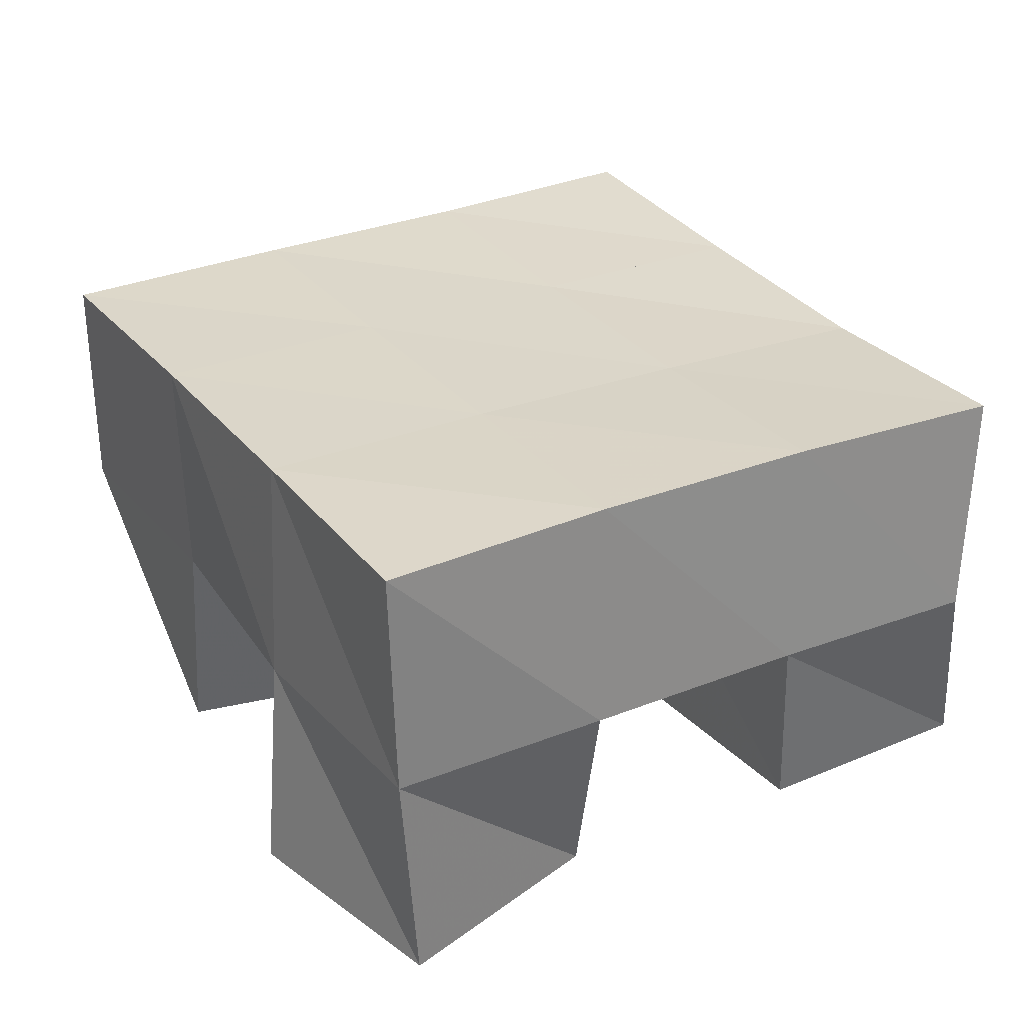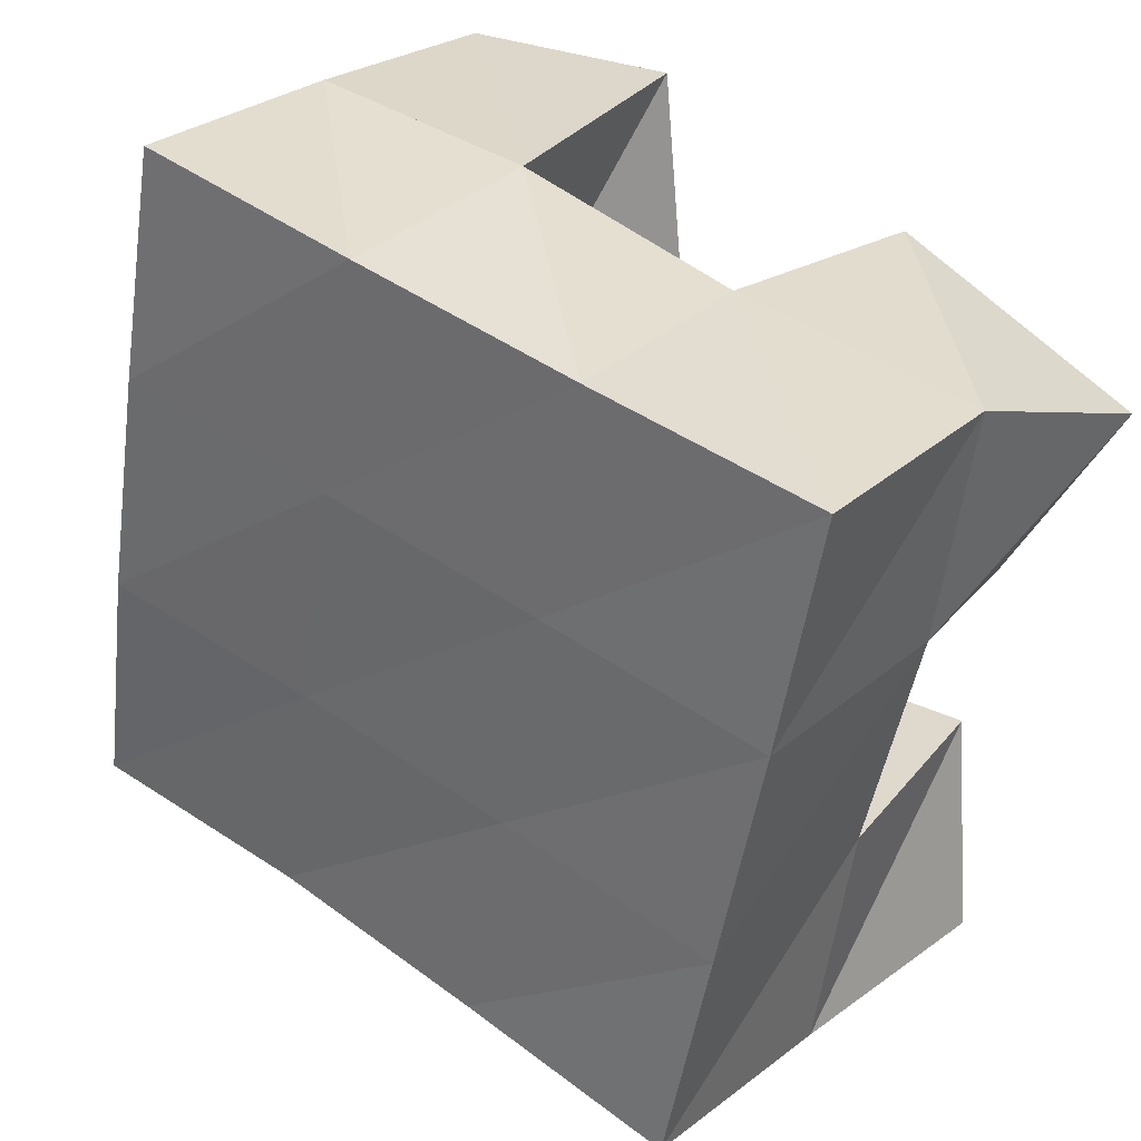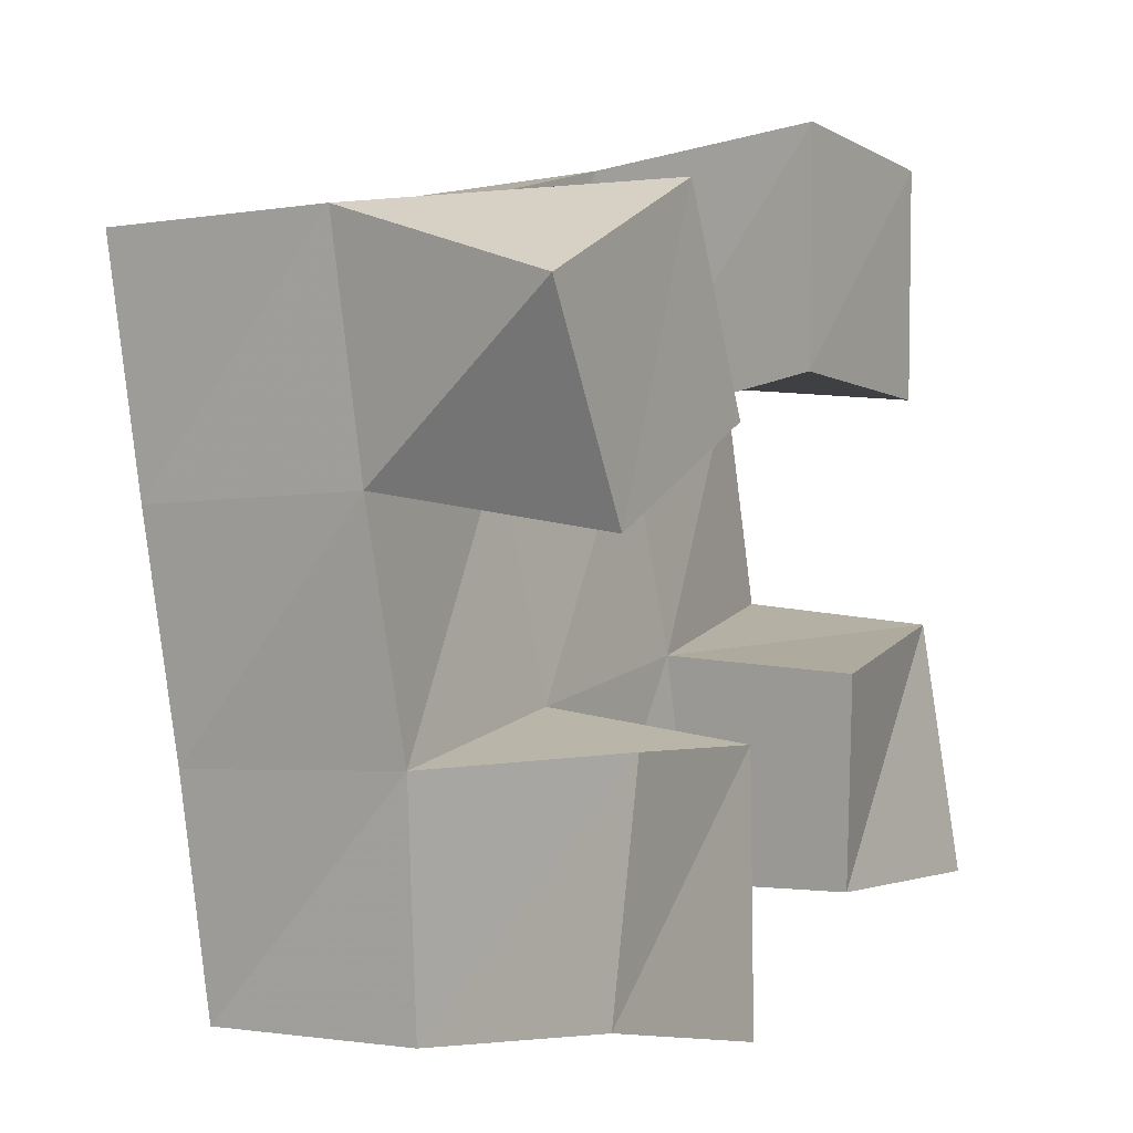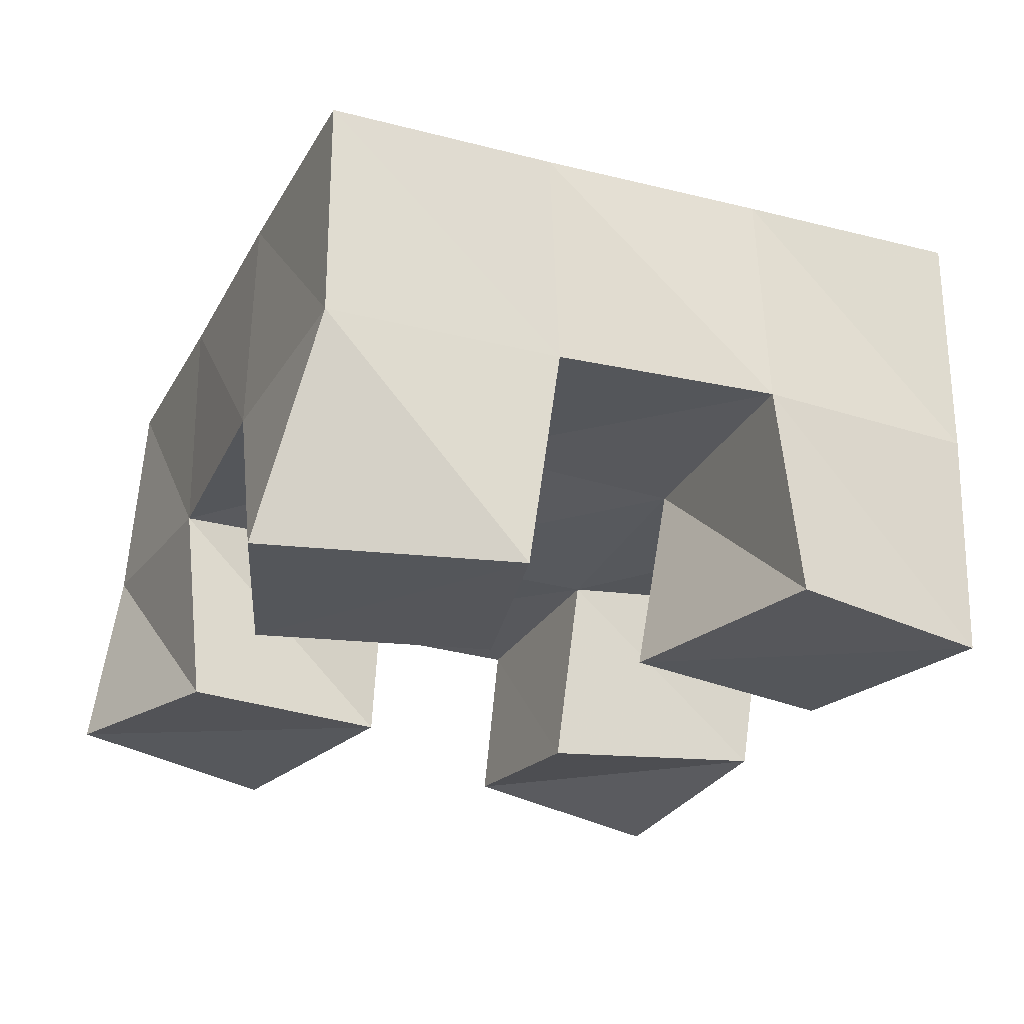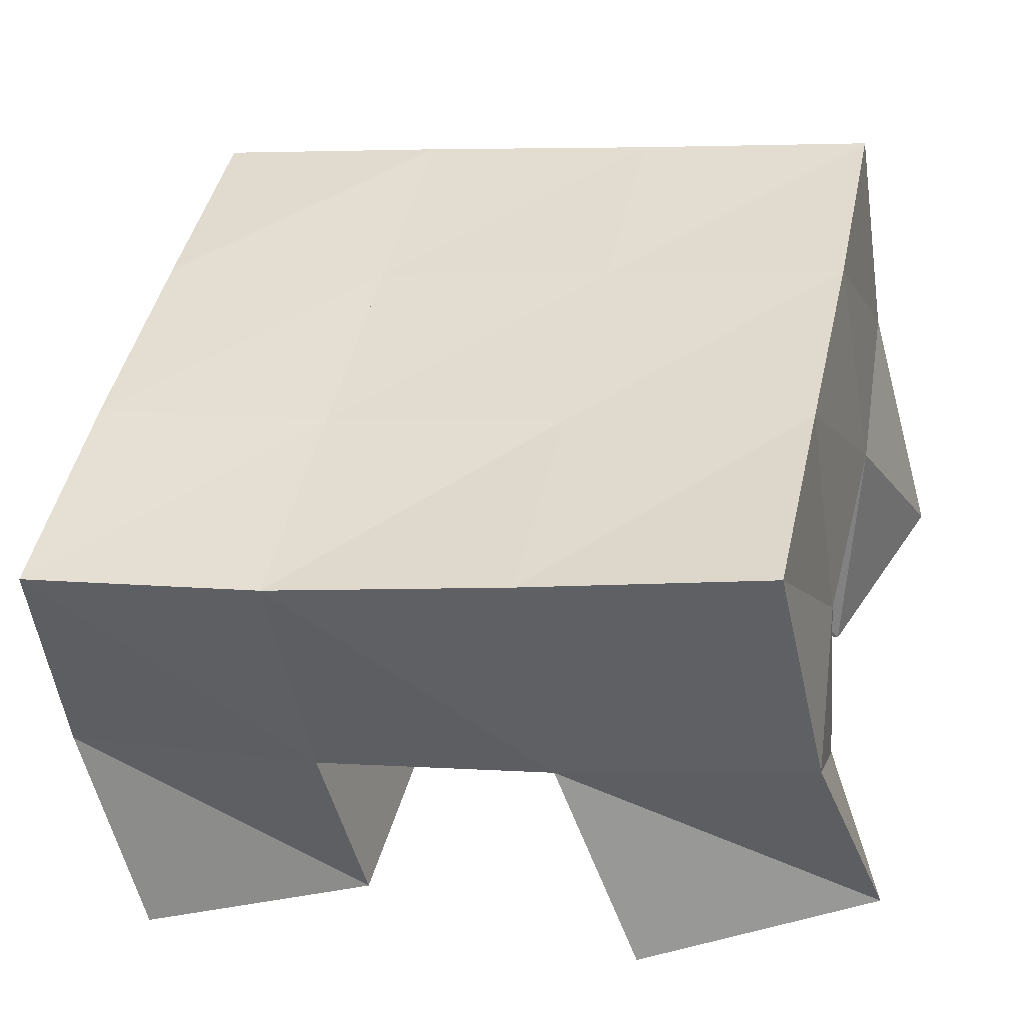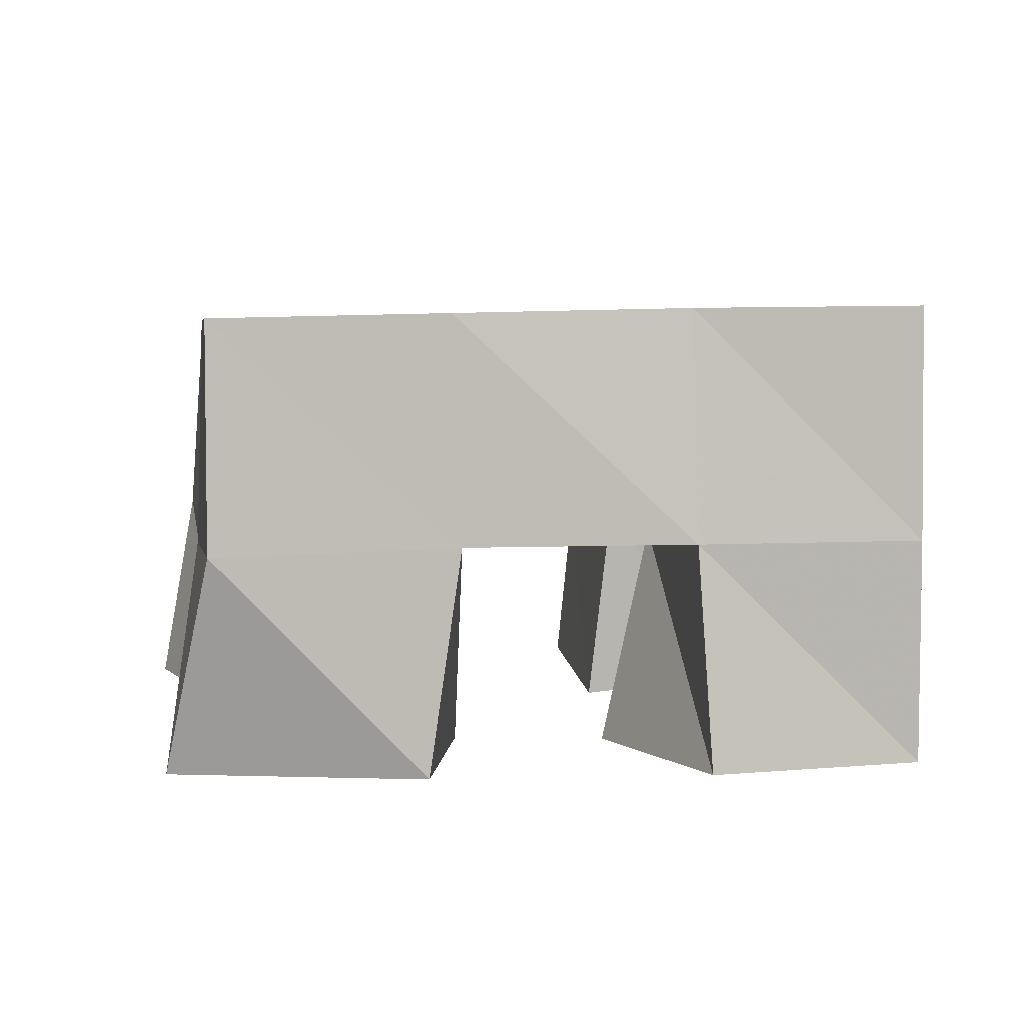
<metadata>
{"format":"obj","ext":"obj","renderer":"f3d","projection":"perspective","resolution":1024,"background":"white","views":[{"elev":31.7,"azim":46.7,"up":"+Y"},{"elev":28.3,"azim":-142.8,"up":"+Z"},{"elev":-2.9,"azim":-60.9,"up":"+Z"},{"elev":-25.7,"azim":-35.3,"up":"+Y"},{"elev":-51.9,"azim":-171.2,"up":"+Z"},{"elev":5.0,"azim":-20.2,"up":"+Y"}]}
</metadata>
<code>
v 0.4843 0.1 0.2049
v 0.4901 0.1473 0.2214
v 0.509 0.1004 0.164
v 0.4987 0.1456 0.1723
v 0.5349 0.1 0.2292
v 0.5415 0.1485 0.2311
v 0.5547 0.1 0.1871
v 0.5501 0.1487 0.184
v 0.6066 0.1 0.1413
v 0.6103 0.1433 0.1454
v 0.6152 0.1052 0.09717
v 0.619 0.1418 0.09765
v 0.6575 0.105 0.1525
v 0.6609 0.1476 0.1579
v 0.6645 0.1 0.099
v 0.6709 0.1448 0.1103
v 0.5903 0.101 0.2498
v 0.5891 0.1488 0.2444
v 0.5859 0.1 0.1999
v 0.5999 0.1469 0.1935
v 0.6399 0.1 0.2485
v 0.6384 0.1486 0.2512
v 0.6375 0.1 0.1993
v 0.6502 0.1487 0.2058
v 0.5144 0.1 0.1272
v 0.5113 0.1446 0.1235
v 0.5091 0.1025 0.08035
v 0.5184 0.1468 0.07403
v 0.561 0.1011 0.1278
v 0.5595 0.1437 0.1348
v 0.5596 0.1 0.0735
v 0.57 0.1444 0.08442
v 0.4901 0.1958 0.2213
v 0.5003 0.1952 0.1718
v 0.5393 0.1969 0.2309
v 0.5498 0.1956 0.1819
v 0.5888 0.198 0.2415
v 0.599 0.1963 0.1921
v 0.6374 0.1986 0.252
v 0.6472 0.1981 0.2027
v 0.5111 0.1945 0.1233
v 0.5603 0.1935 0.1333
v 0.6092 0.1937 0.1433
v 0.6575 0.1963 0.1537
v 0.5215 0.1946 0.07485
v 0.5708 0.1922 0.08467
v 0.6197 0.1907 0.09452
v 0.6679 0.1928 0.1044
f 1 2 4
f 3 1 4
f 2 6 8
f 4 2 8
f 6 5 7
f 8 6 7
f 5 1 3
f 7 5 3
f 8 7 3
f 4 8 3
f 2 1 5
f 6 2 5
f 9 10 12
f 11 9 12
f 10 14 16
f 12 10 16
f 14 13 15
f 16 14 15
f 13 9 11
f 15 13 11
f 16 15 11
f 12 16 11
f 10 9 13
f 14 10 13
f 17 18 20
f 19 17 20
f 18 22 24
f 20 18 24
f 22 21 23
f 24 22 23
f 21 17 19
f 23 21 19
f 24 23 19
f 20 24 19
f 18 17 21
f 22 18 21
f 25 26 28
f 27 25 28
f 26 30 32
f 28 26 32
f 30 29 31
f 32 30 31
f 29 25 27
f 31 29 27
f 32 31 27
f 28 32 27
f 26 25 29
f 30 26 29
f 2 33 34
f 4 2 34
f 33 35 36
f 34 33 36
f 35 6 8
f 36 35 8
f 6 2 4
f 8 6 4
f 36 8 4
f 34 36 4
f 33 2 6
f 35 33 6
f 6 35 36
f 8 6 36
f 35 37 38
f 36 35 38
f 37 18 20
f 38 37 20
f 18 6 8
f 20 18 8
f 38 20 8
f 36 38 8
f 35 6 18
f 37 35 18
f 18 37 38
f 20 18 38
f 37 39 40
f 38 37 40
f 39 22 24
f 40 39 24
f 22 18 20
f 24 22 20
f 40 24 20
f 38 40 20
f 37 18 22
f 39 37 22
f 4 34 41
f 26 4 41
f 34 36 42
f 41 34 42
f 36 8 30
f 42 36 30
f 8 4 26
f 30 8 26
f 42 30 26
f 41 42 26
f 34 4 8
f 36 34 8
f 8 36 42
f 30 8 42
f 36 38 43
f 42 36 43
f 38 20 10
f 43 38 10
f 20 8 30
f 10 20 30
f 43 10 30
f 42 43 30
f 36 8 20
f 38 36 20
f 20 38 43
f 10 20 43
f 38 40 44
f 43 38 44
f 40 24 14
f 44 40 14
f 24 20 10
f 14 24 10
f 44 14 10
f 43 44 10
f 38 20 24
f 40 38 24
f 26 41 45
f 28 26 45
f 41 42 46
f 45 41 46
f 42 30 32
f 46 42 32
f 30 26 28
f 32 30 28
f 46 32 28
f 45 46 28
f 41 26 30
f 42 41 30
f 30 42 46
f 32 30 46
f 42 43 47
f 46 42 47
f 43 10 12
f 47 43 12
f 10 30 32
f 12 10 32
f 47 12 32
f 46 47 32
f 42 30 10
f 43 42 10
f 10 43 47
f 12 10 47
f 43 44 48
f 47 43 48
f 44 14 16
f 48 44 16
f 14 10 12
f 16 14 12
f 48 16 12
f 47 48 12
f 43 10 14
f 44 43 14

</code>
